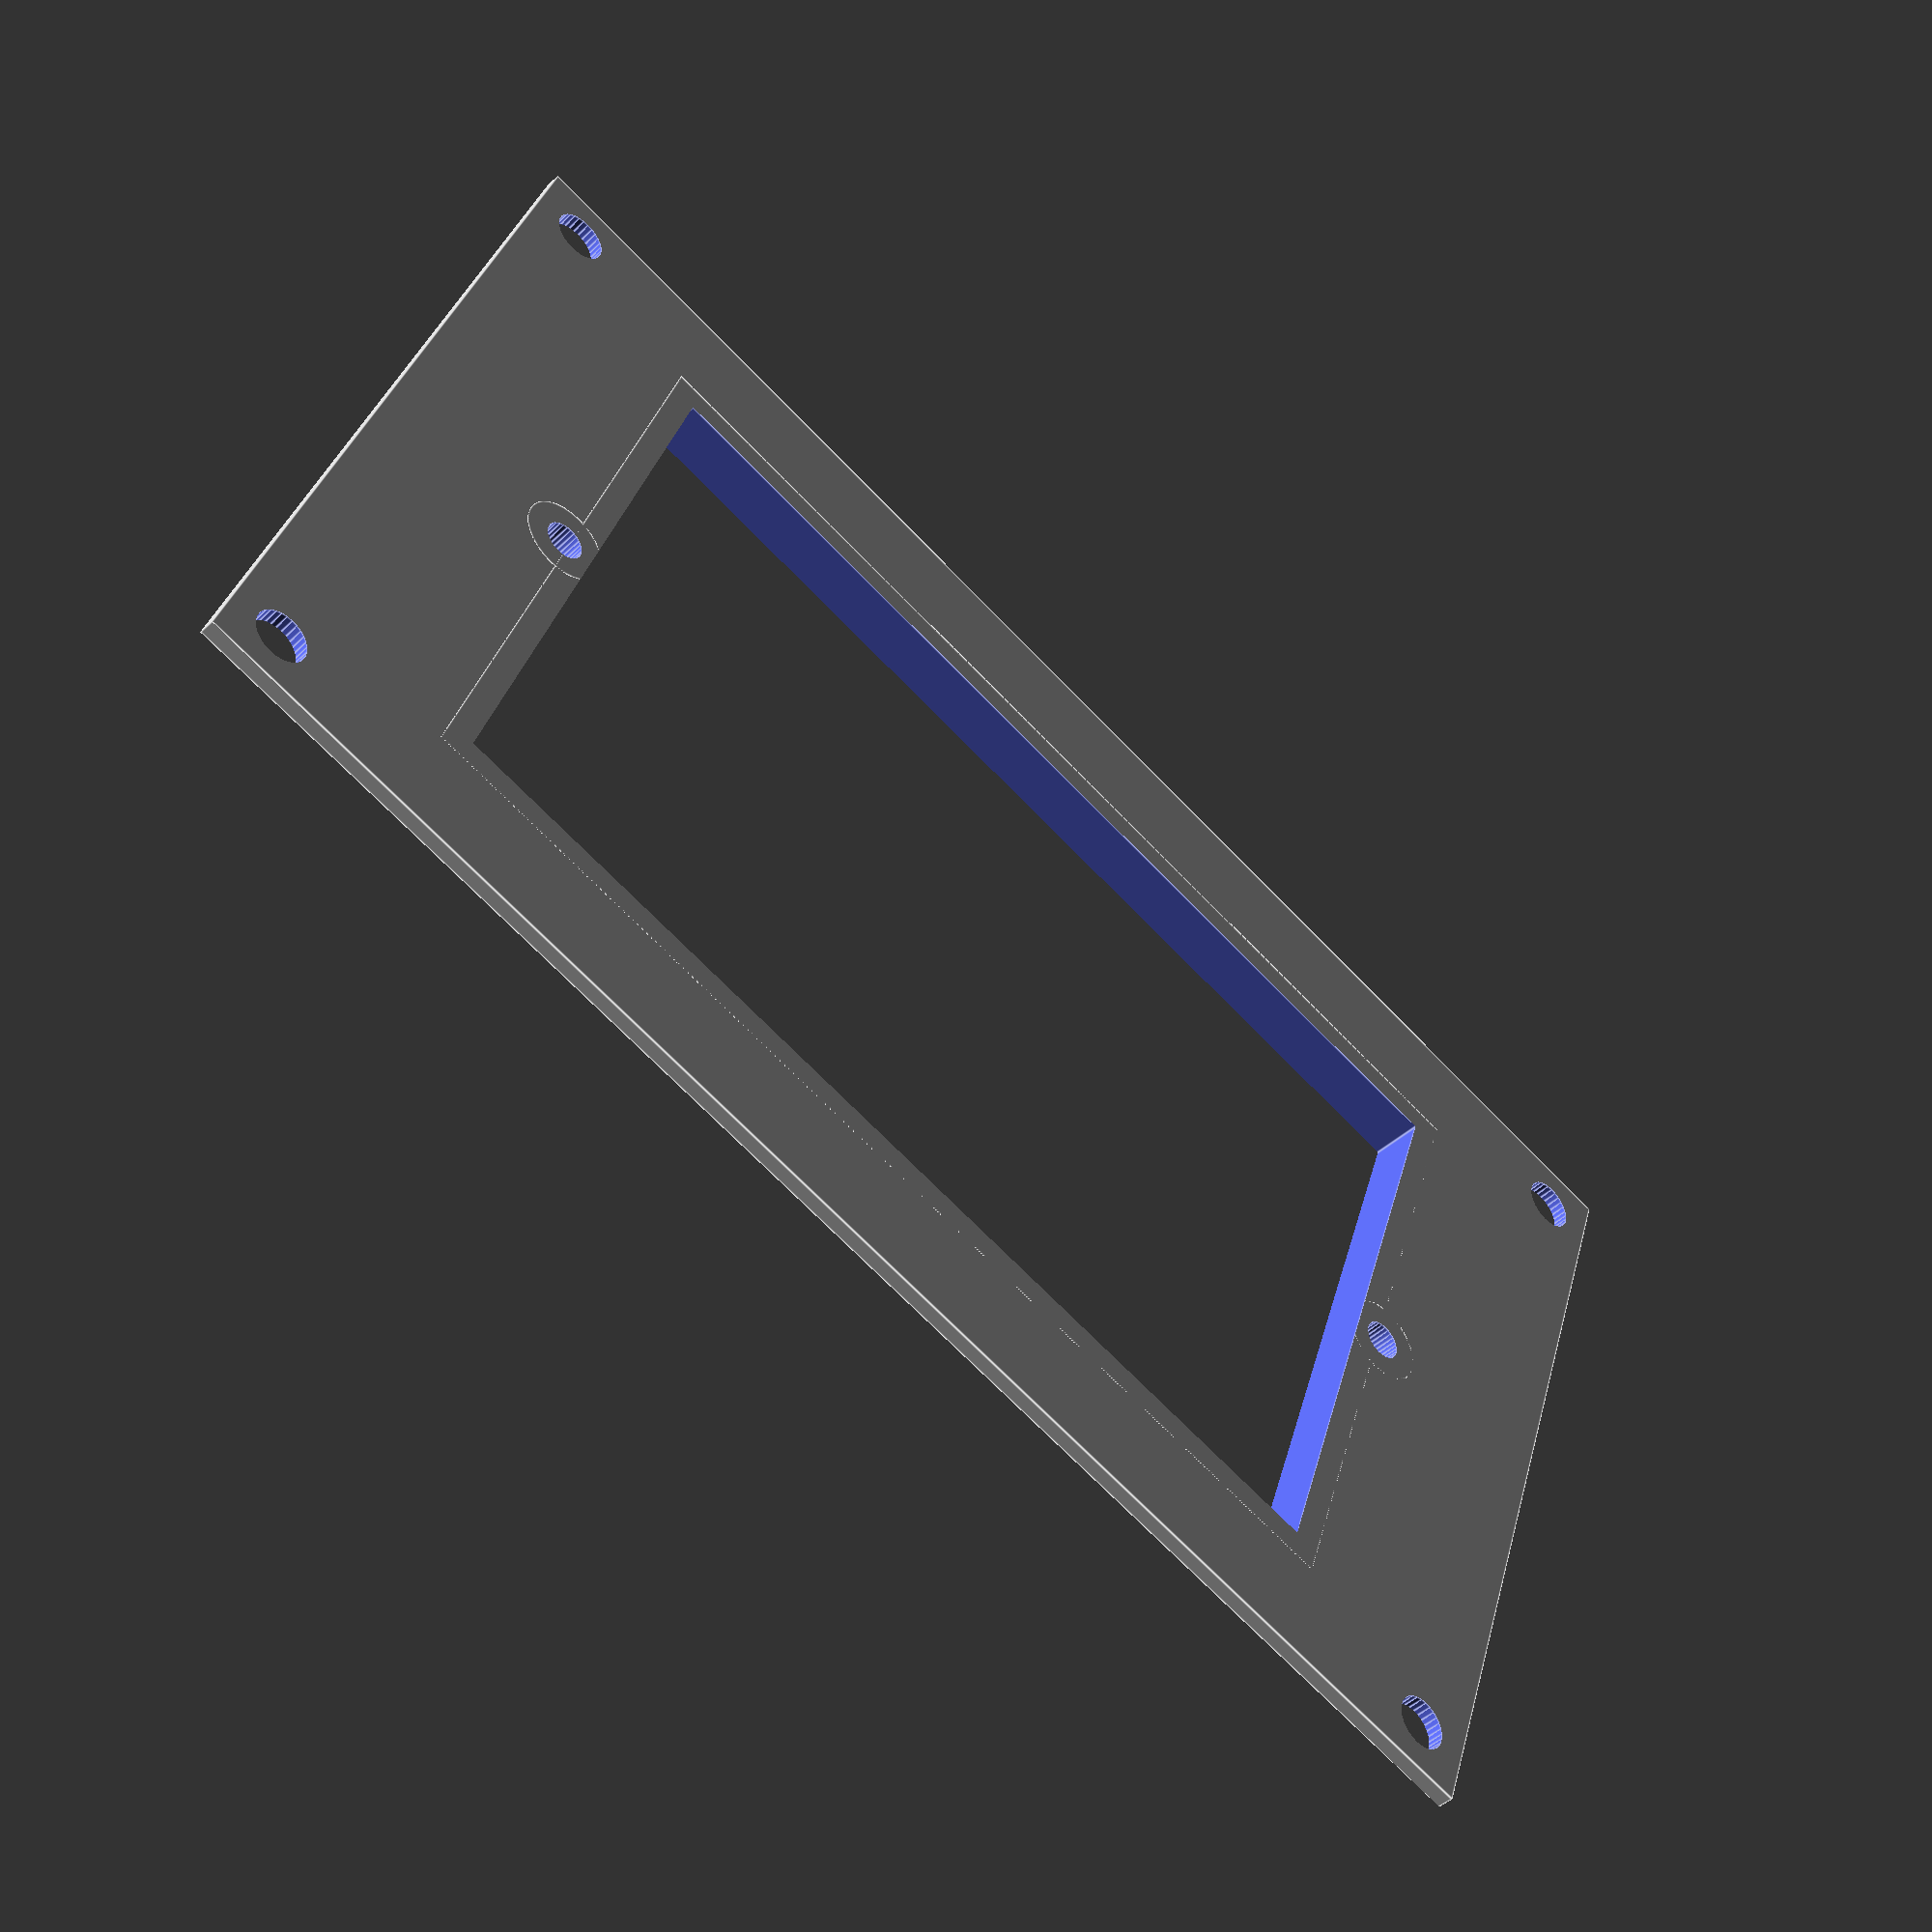
<openscad>
difference() {
  union() {
    translate([-5,-2]) cube([70,114,1.2]);
    translate([3,14]) cube([54,82,4]);
    for(y=[13.6,110-13.6])
      translate([30,y]) cylinder(d=6.5,h=4,$fn=30);

  }
  translate([5,16,-.01])
    cube([50,78,5]);
  for(y=[13.6,110-13.6])
    translate([30,y,-.01]) cylinder(d=3,h=5,$fn=30);
  for(x=[-1,61],y=[2,108])
    translate([x,y,-.01]) cylinder(d=4,h=5,$fn=30);
}
</openscad>
<views>
elev=44.2 azim=251.2 roll=137.3 proj=p view=edges
</views>
